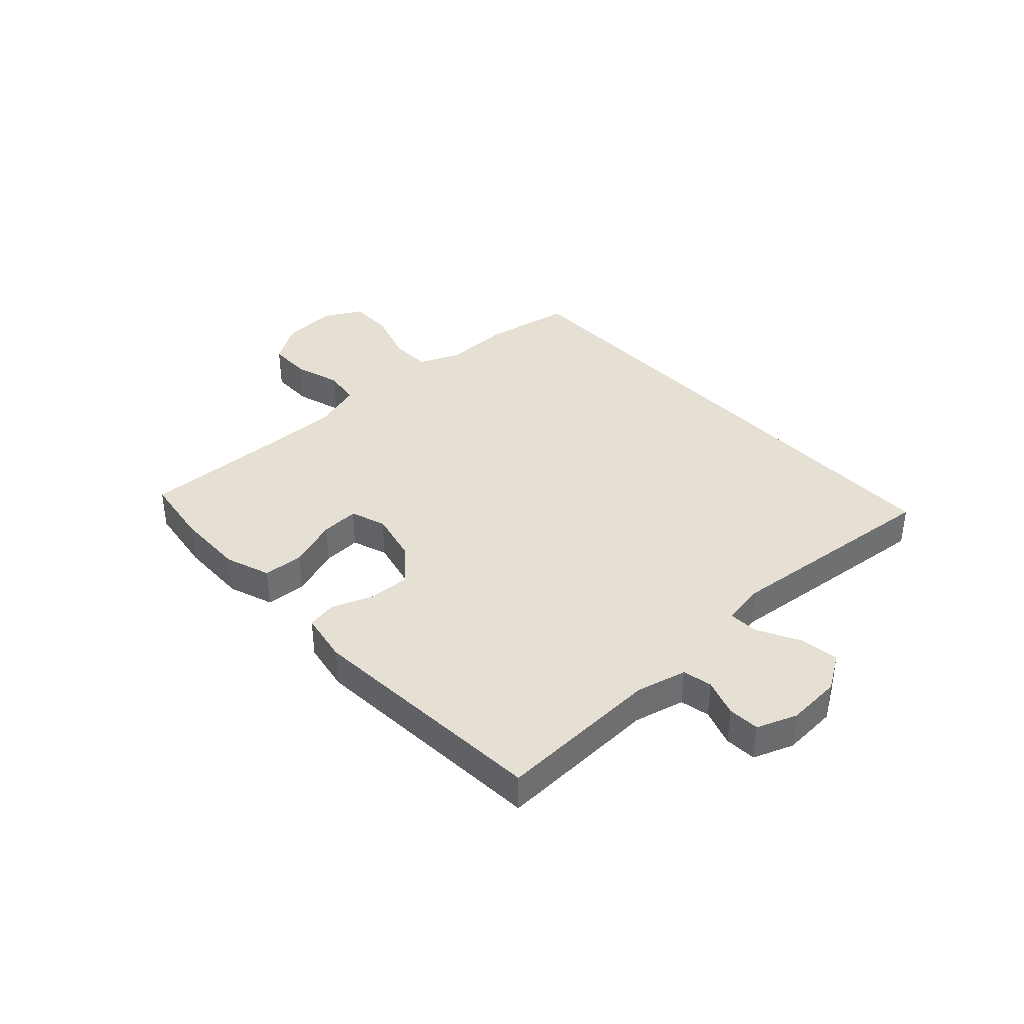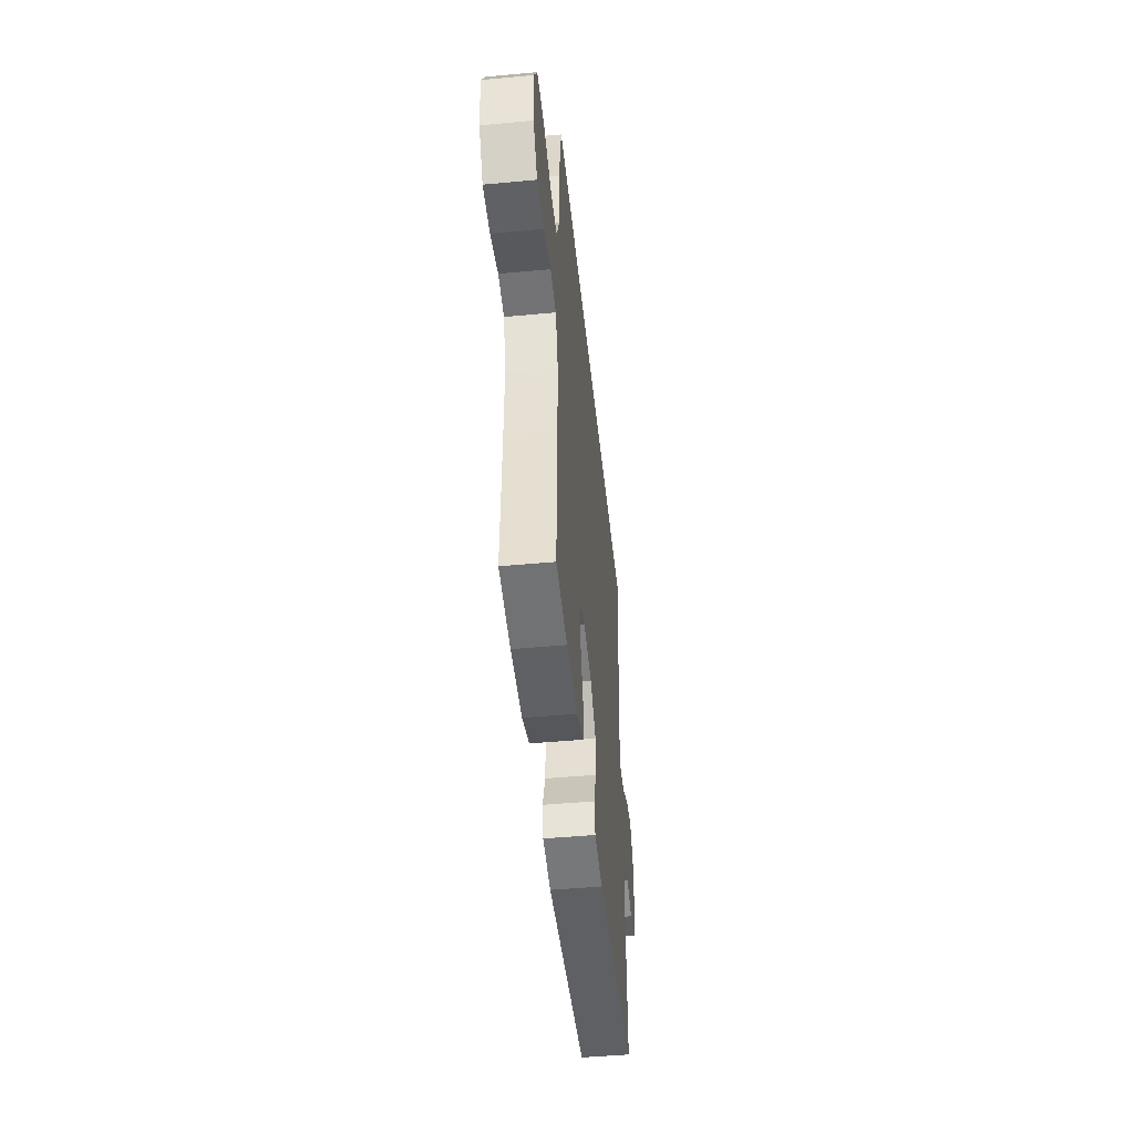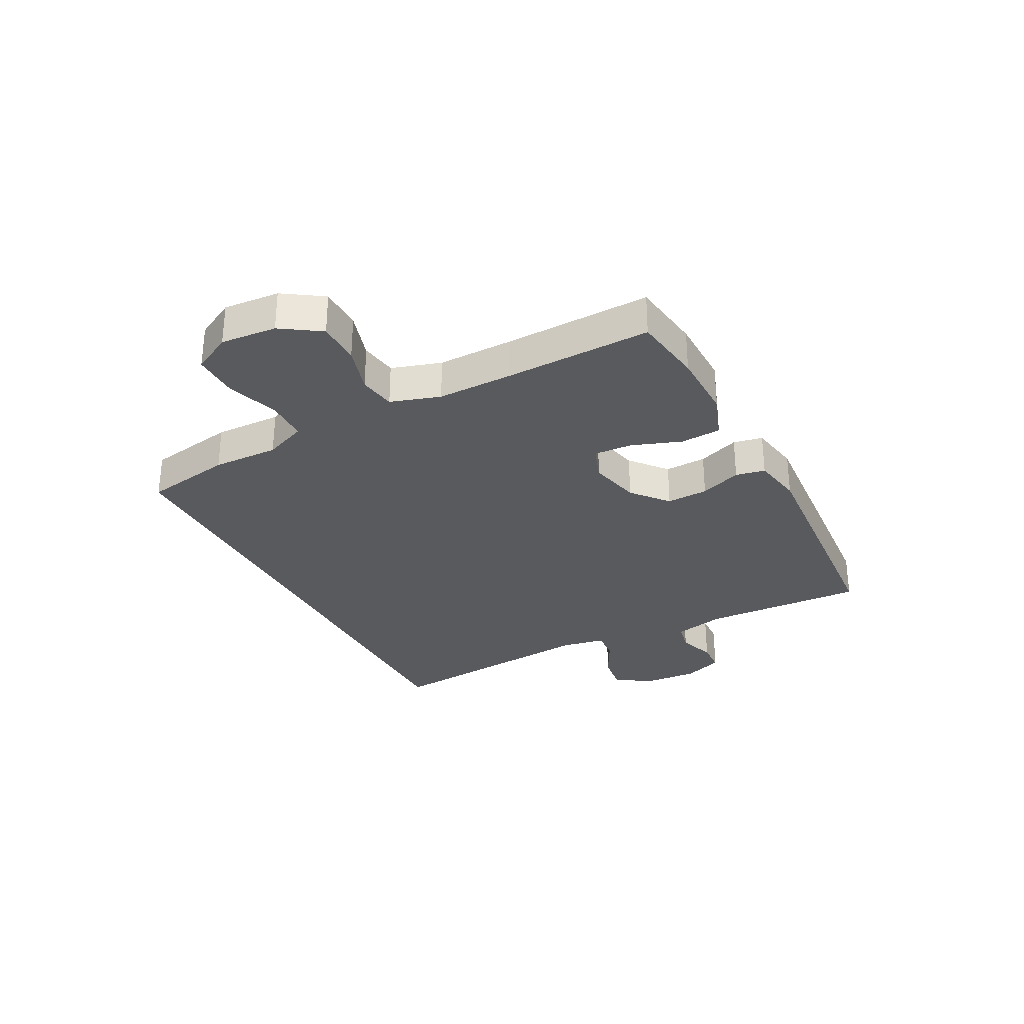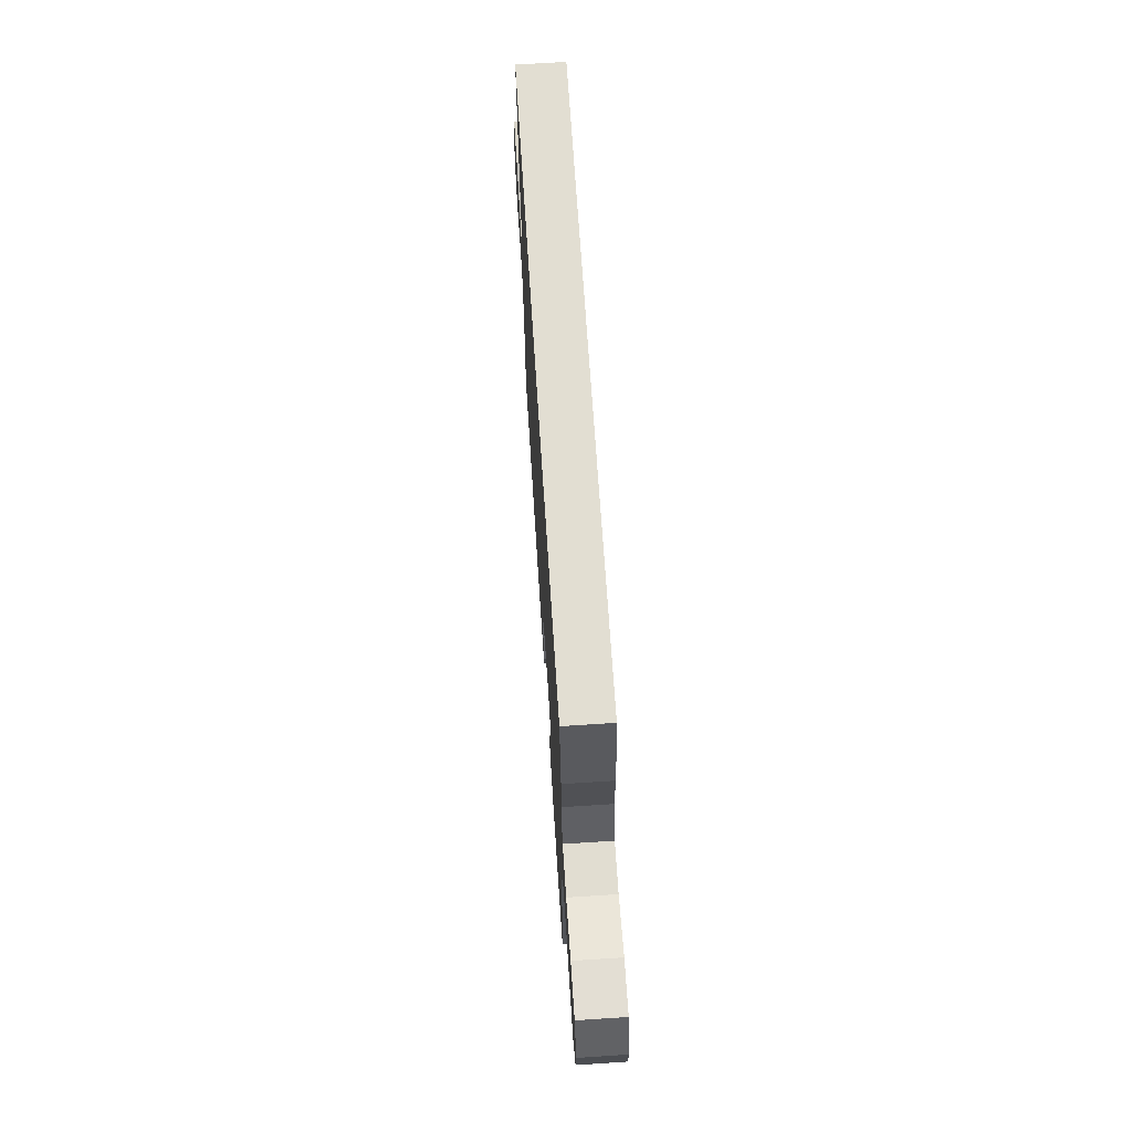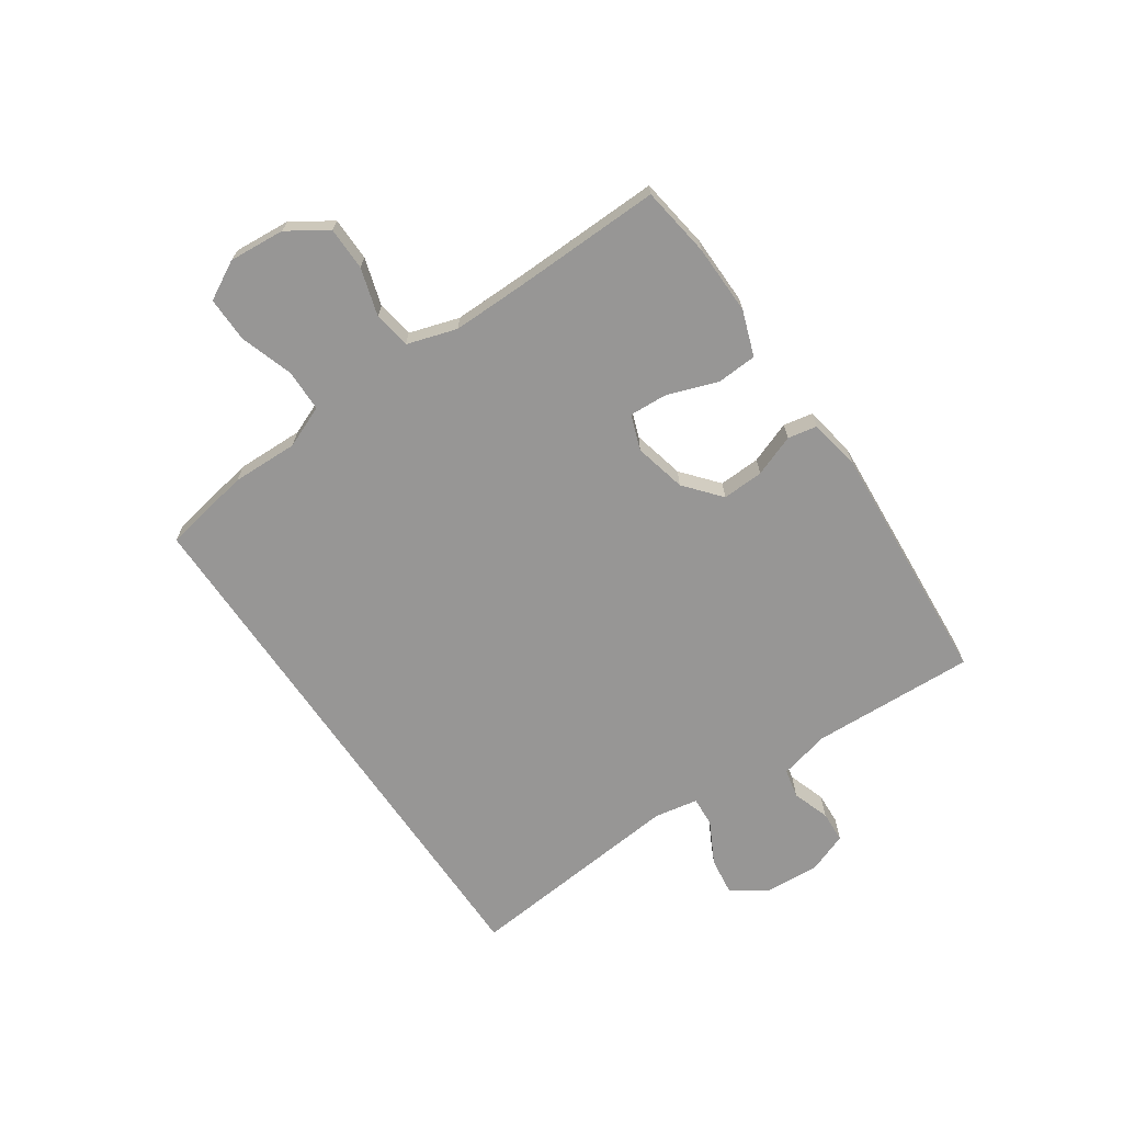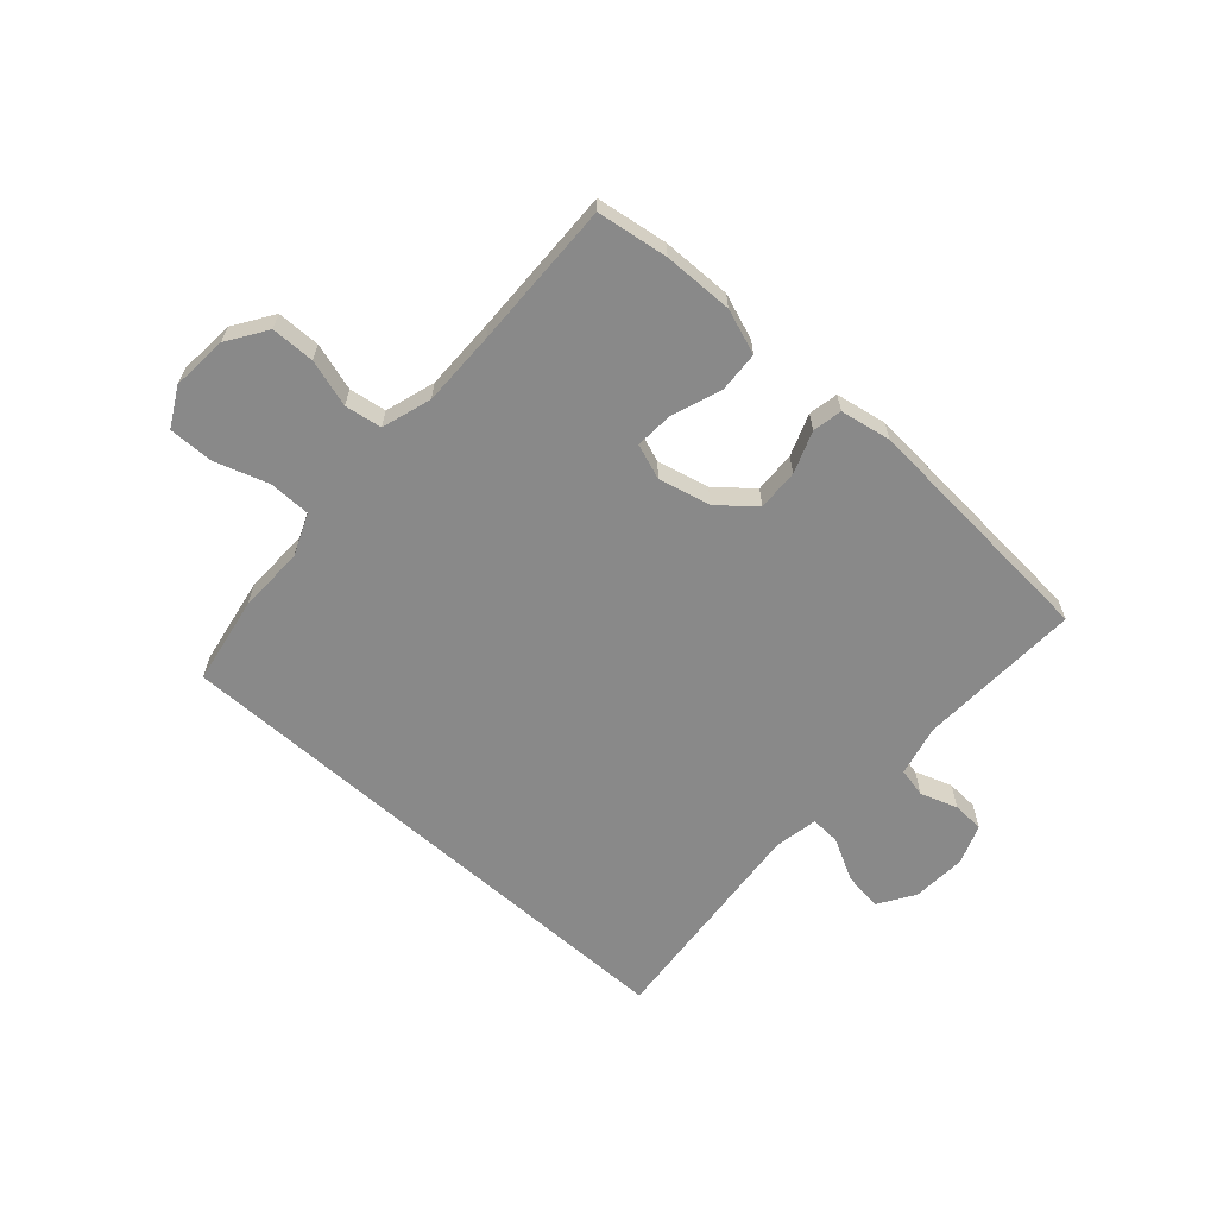
<metadata>
{"format":"obj","ext":"obj","renderer":"f3d","projection":"perspective","resolution":1024,"background":"white","views":[{"elev":38.1,"azim":-132.5,"up":"+Y"},{"elev":-47.2,"azim":96.0,"up":"+Z"},{"elev":-30.5,"azim":117.6,"up":"+Y"},{"elev":68.0,"azim":86.3,"up":"+Z"},{"elev":-68.0,"azim":124.3,"up":"+Y"},{"elev":-63.1,"azim":138.2,"up":"+Y"}]}
</metadata>
<code>
v 0.5 0.07 -0.5
v 0.377 0.07 -0.518
v 0.256 0.07 -0.52
v 0.178 0.07 -0.492
v 0.174 0.07 -0.422
v 0.205 0.07 -0.336
v 0.209 0.07 -0.269
v 0.148 0.07 -0.247
v 0.058 0.07 -0.268
v -0.004 0.07 -0.32
v -0.001 0.07 -0.392
v 0.026 0.07 -0.464
v 0.016 0.07 -0.515
v -0.072 0.07 -0.531
v -0.5 0.07 -0.5
v -0.488 0.07 -0.216
v -0.509 0.07 -0.128
v -0.56 0.07 -0.117
v -0.625 0.07 -0.139
v -0.68 0.07 -0.136
v -0.706 0.07 -0.067
v -0.7 0.07 0.028
v -0.66 0.07 0.09
v -0.593 0.07 0.081
v -0.519 0.07 0.042
v -0.467 0.07 0.039
v -0.453 0.07 0.115
v -0.489 0.07 0.5
v 0.461 0.07 0.5
v 0.488 0.07 0.347
v 0.485 0.07 0.232
v 0.515 0.07 0.159
v 0.588 0.07 0.158
v 0.68 0.07 0.188
v 0.758 0.07 0.189
v 0.794 0.07 0.122
v 0.786 0.07 0.025
v 0.741 0.07 -0.043
v 0.666 0.07 -0.044
v 0.584 0.07 -0.019
v 0.52 0.07 -0.029
v 0.493 0.07 -0.115
v 0.494 0.07 -0.245
v 0.5 0 -0.5
v 0.377 0 -0.518
v 0.256 0 -0.52
v 0.178 0 -0.492
v 0.174 0 -0.422
v 0.205 0 -0.336
v 0.209 0 -0.269
v 0.148 0 -0.247
v 0.058 0 -0.268
v -0.004 0 -0.32
v -0.001 0 -0.392
v 0.026 0 -0.464
v 0.016 0 -0.515
v -0.072 0 -0.531
v -0.5 0 -0.5
v -0.488 0 -0.216
v -0.509 0 -0.128
v -0.56 0 -0.117
v -0.625 0 -0.139
v -0.68 0 -0.136
v -0.706 0 -0.067
v -0.7 0 0.028
v -0.66 0 0.09
v -0.593 0 0.081
v -0.519 0 0.042
v -0.467 0 0.039
v -0.453 0 0.115
v -0.489 0 0.5
v 0.461 0 0.5
v 0.488 0 0.347
v 0.485 0 0.232
v 0.515 0 0.159
v 0.588 0 0.158
v 0.68 0 0.188
v 0.758 0 0.189
v 0.794 0 0.122
v 0.786 0 0.025
v 0.741 0 -0.043
v 0.666 0 -0.044
v 0.584 0 -0.019
v 0.52 0 -0.029
v 0.493 0 -0.115
v 0.494 0 -0.245
f 37 38 39 40
f 37 40 41
f 36 37 41
f 33 34 35 36
f 32 33 36 41
f 31 32 41 42
f 27 28 29 30
f 26 27 30 31
f 22 23 24 25
f 22 25 26
f 21 22 26
f 18 19 20 21
f 17 18 21 26
f 16 17 26 31
f 11 12 13 14
f 10 11 14 15
f 9 10 15 16
f 3 4 5 6
f 3 6 7
f 43 1 2 3
f 43 3 7
f 42 43 7 8
f 16 31 42
f 8 9 16 42
f 83 82 81 80
f 84 83 80
f 84 80 79
f 79 78 77 76
f 84 79 76 75
f 85 84 75 74
f 73 72 71 70
f 74 73 70 69
f 68 67 66 65
f 69 68 65
f 69 65 64
f 64 63 62 61
f 69 64 61 60
f 74 69 60 59
f 57 56 55 54
f 58 57 54 53
f 59 58 53 52
f 49 48 47 46
f 50 49 46
f 46 45 44 86
f 50 46 86
f 51 50 86 85
f 85 74 59
f 85 59 52 51
f 1 44 45 2
f 2 45 46 3
f 3 46 47 4
f 4 47 48 5
f 5 48 49 6
f 6 49 50 7
f 7 50 51 8
f 8 51 52 9
f 9 52 53 10
f 10 53 54 11
f 11 54 55 12
f 12 55 56 13
f 13 56 57 14
f 14 57 58 15
f 15 58 59 16
f 16 59 60 17
f 17 60 61 18
f 18 61 62 19
f 19 62 63 20
f 20 63 64 21
f 21 64 65 22
f 22 65 66 23
f 23 66 67 24
f 24 67 68 25
f 25 68 69 26
f 26 69 70 27
f 27 70 71 28
f 28 71 72 29
f 29 72 73 30
f 30 73 74 31
f 31 74 75 32
f 32 75 76 33
f 33 76 77 34
f 34 77 78 35
f 35 78 79 36
f 36 79 80 37
f 37 80 81 38
f 38 81 82 39
f 39 82 83 40
f 40 83 84 41
f 41 84 85 42
f 42 85 86 43
f 43 86 44 1

</code>
